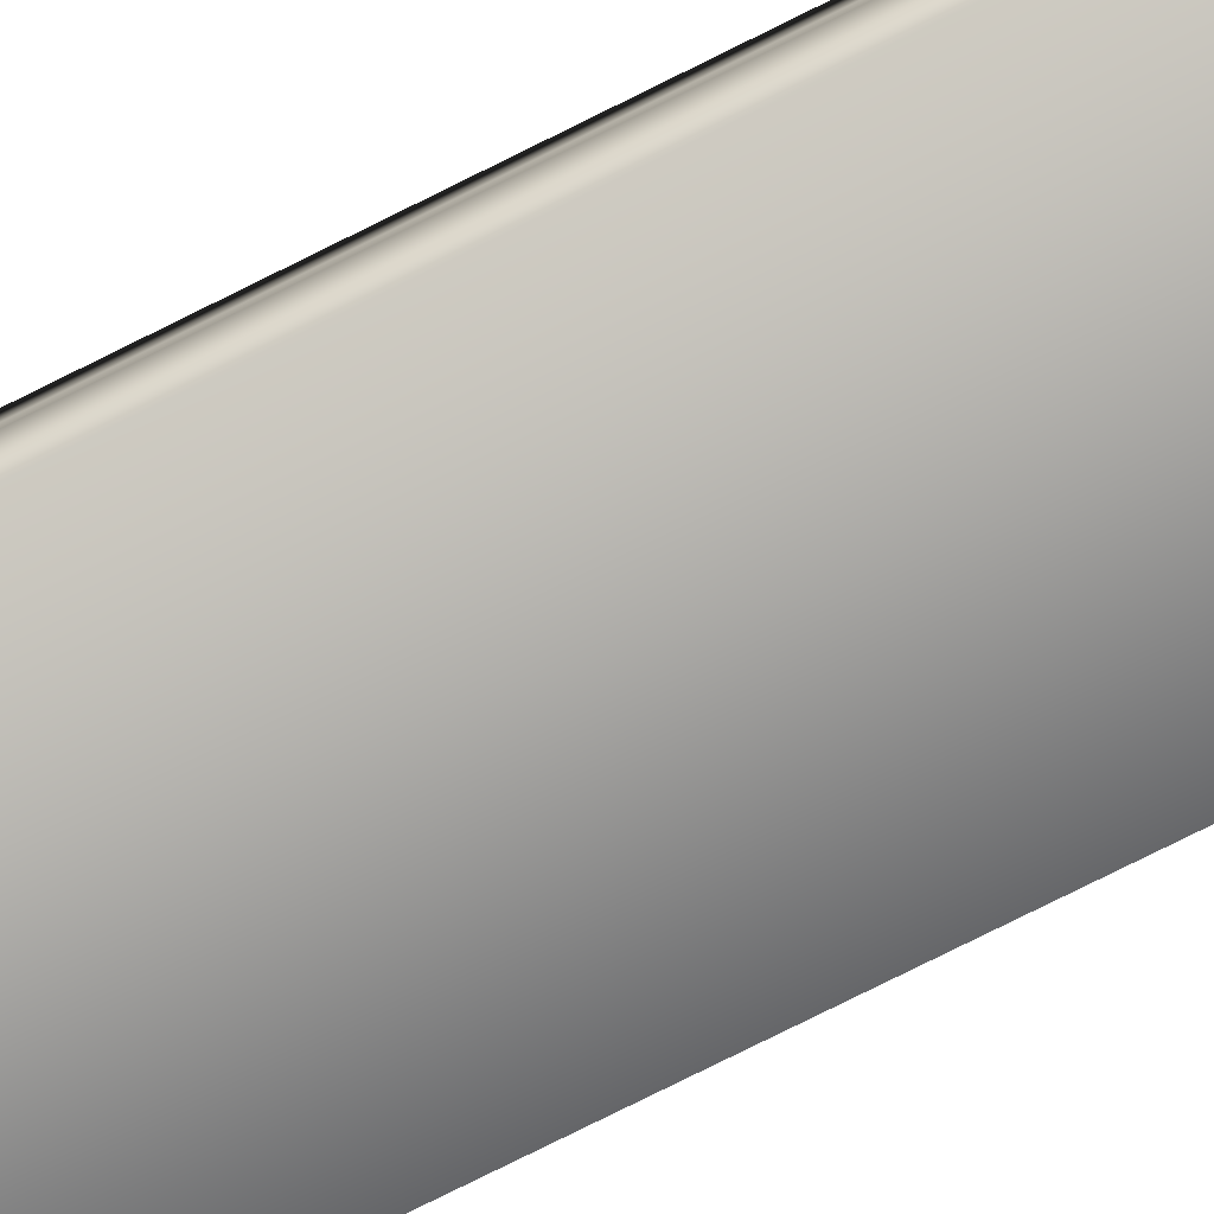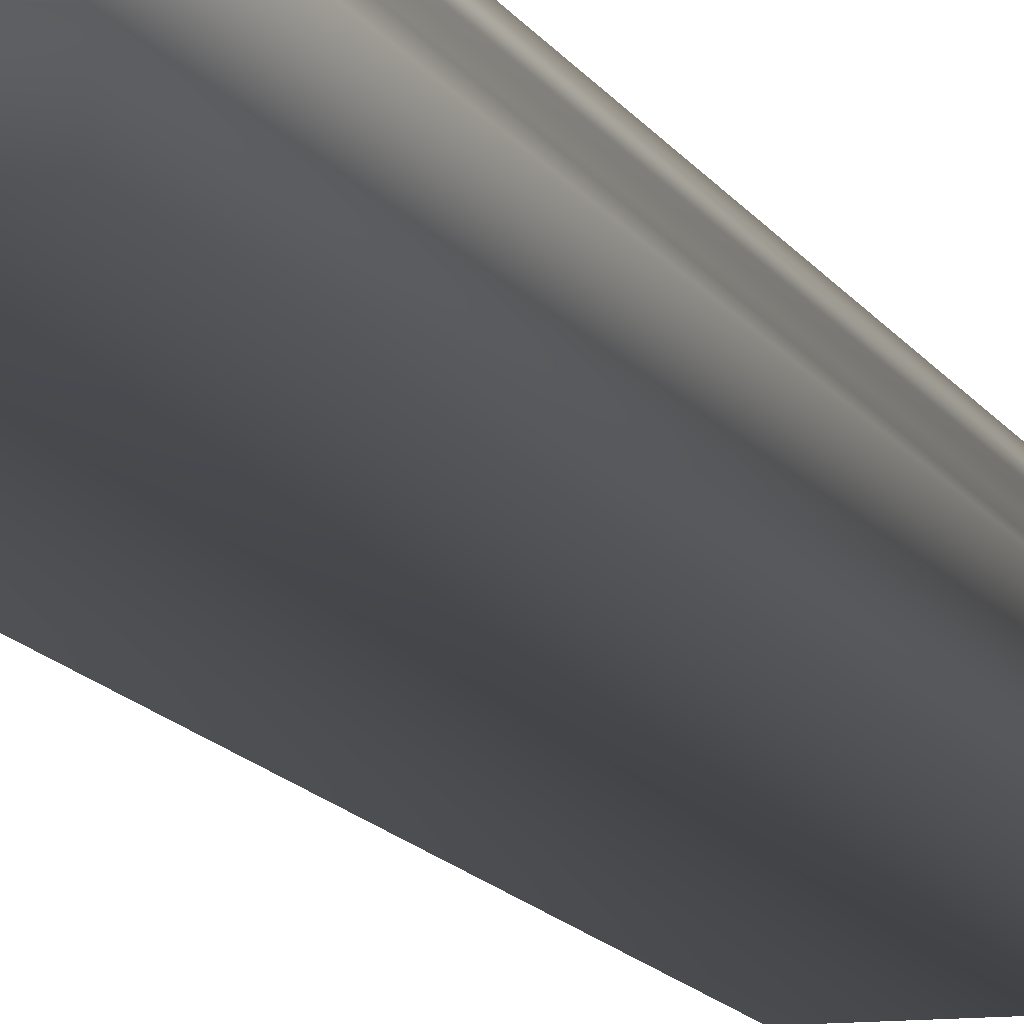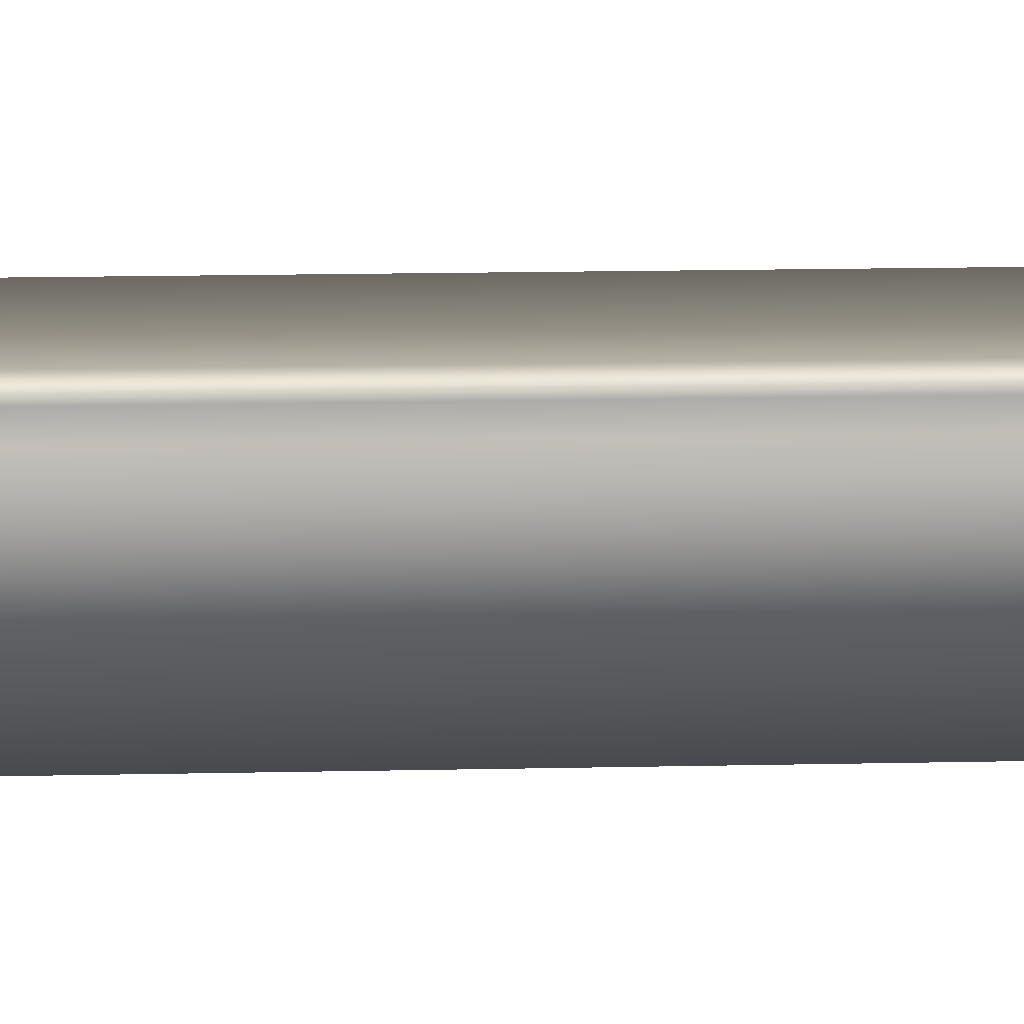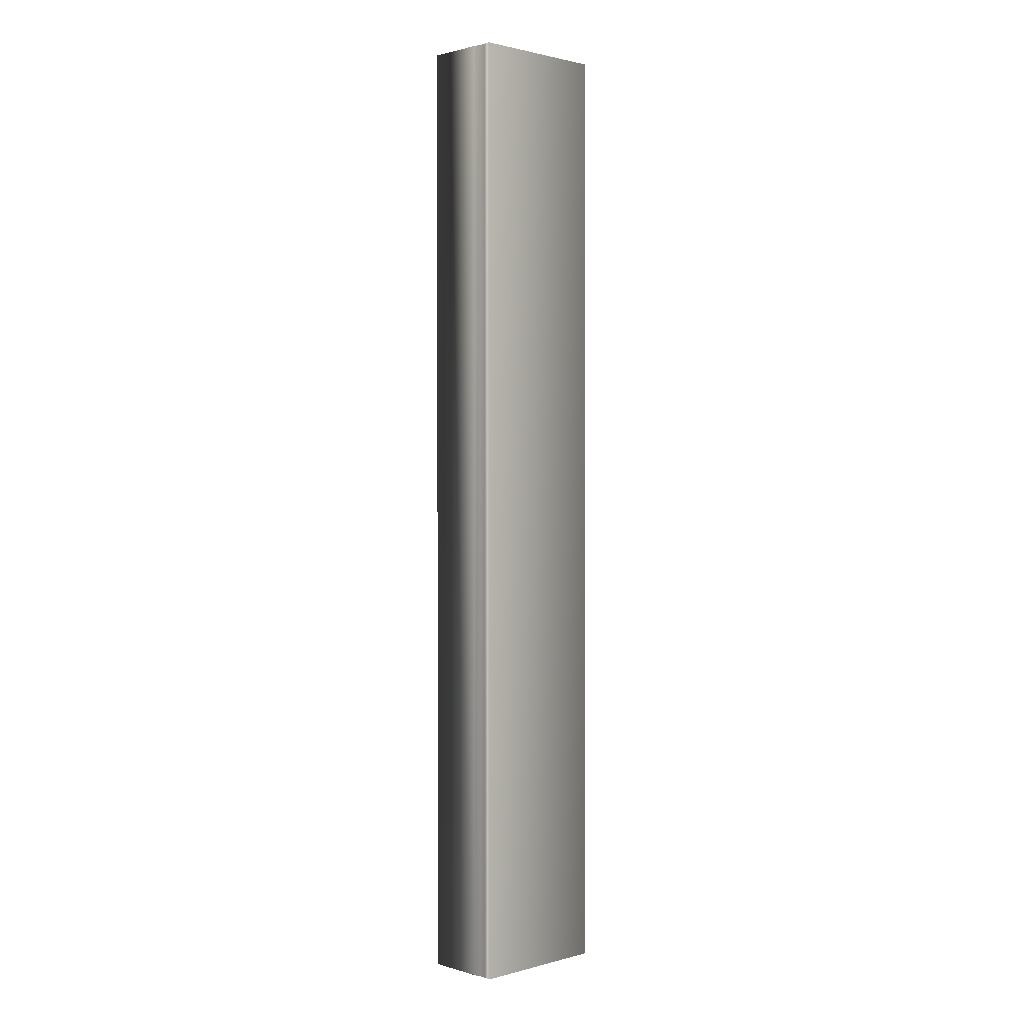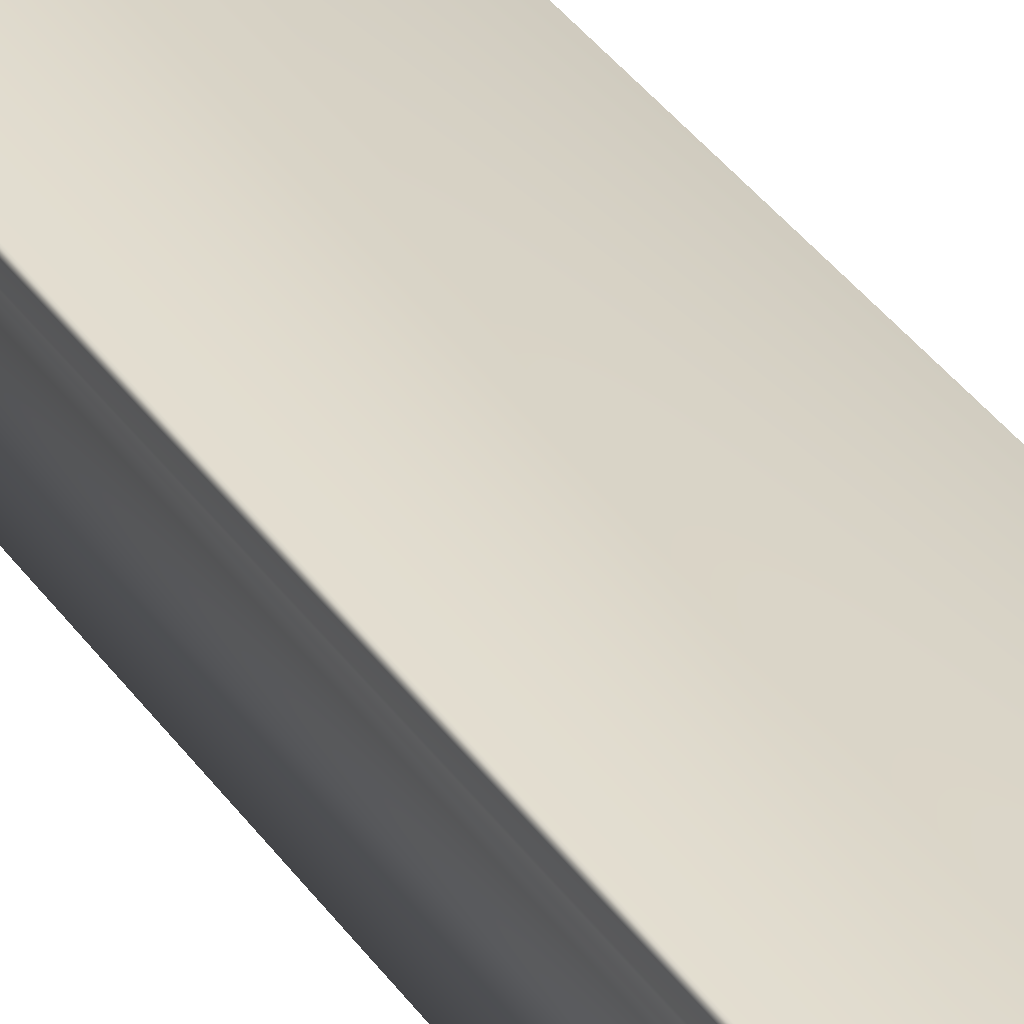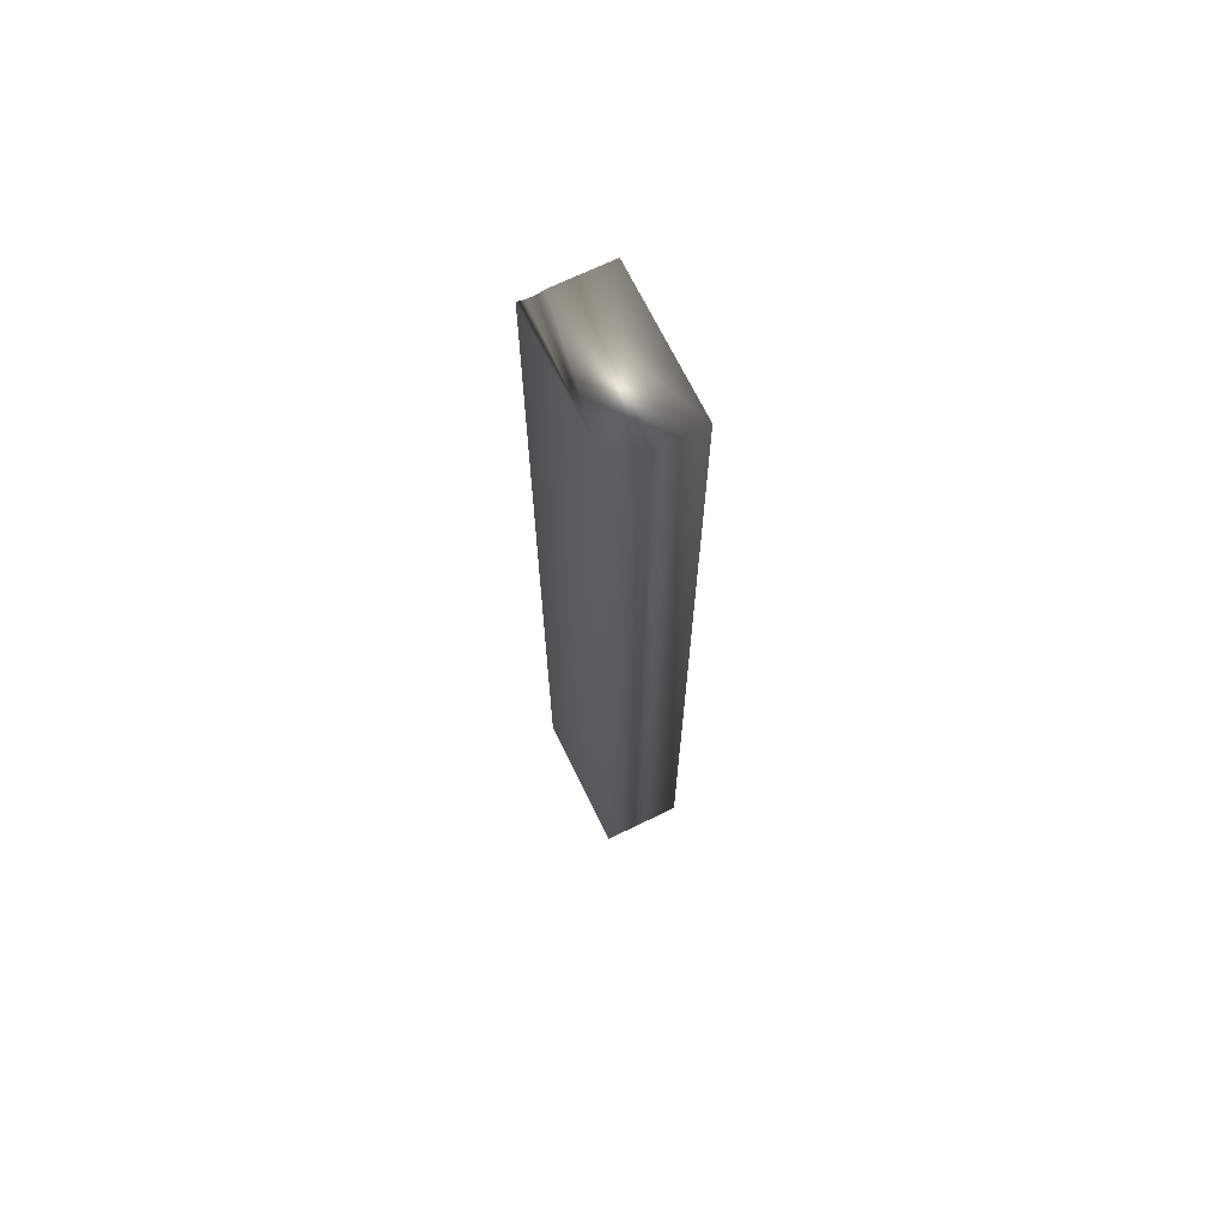
<metadata>
{"format":"obj","ext":"obj","renderer":"f3d","projection":"perspective","resolution":1024,"background":"white","views":[{"elev":-78.7,"azim":116.4,"up":"+Y"},{"elev":-10.8,"azim":16.0,"up":"+Y"},{"elev":8.6,"azim":85.2,"up":"+Y"},{"elev":1.3,"azim":136.1,"up":"+Z"},{"elev":35.3,"azim":150.5,"up":"+Y"},{"elev":69.2,"azim":-116.0,"up":"+Z"}]}
</metadata>
<code>
v 51.75 46.67 -89.92
v 51.75 46.46 -89.92
v 51.75 46.67 -93.44
v 51.75 46.46 -93.44
v 51.75 46.75 -93.44
v 51.75 46.75 -89.92
v 51.74 46.72 -93.44
v 51.74 46.72 -89.92
v 51.74 46.7 -89.92
v 51.74 46.7 -93.44
v 51.23 46.46 -93.44
v 51.23 46.75 -93.44
v 51.23 46.75 -89.92
v 51.23 46.46 -89.92
f 1 2 3
f 3 2 4
f 5 6 7
f 7 6 8
f 7 8 9
f 1 3 9
f 9 3 10
f 9 10 7
f 4 11 3
f 3 11 12
f 3 12 10
f 10 12 7
f 7 12 5
f 6 5 13
f 13 5 12
f 14 11 2
f 2 11 4
f 2 1 14
f 14 1 13
f 13 1 9
f 13 9 8
f 8 6 13
f 14 13 11
f 11 13 12

</code>
